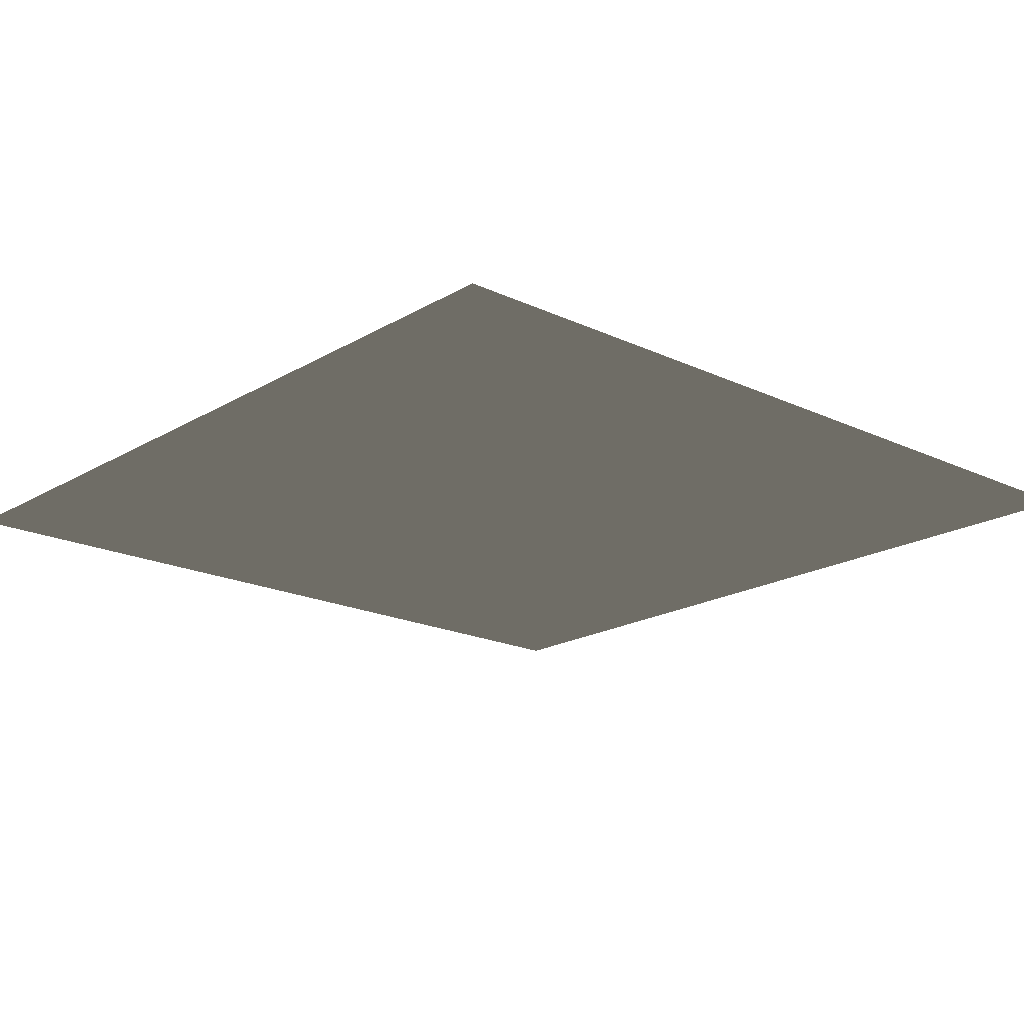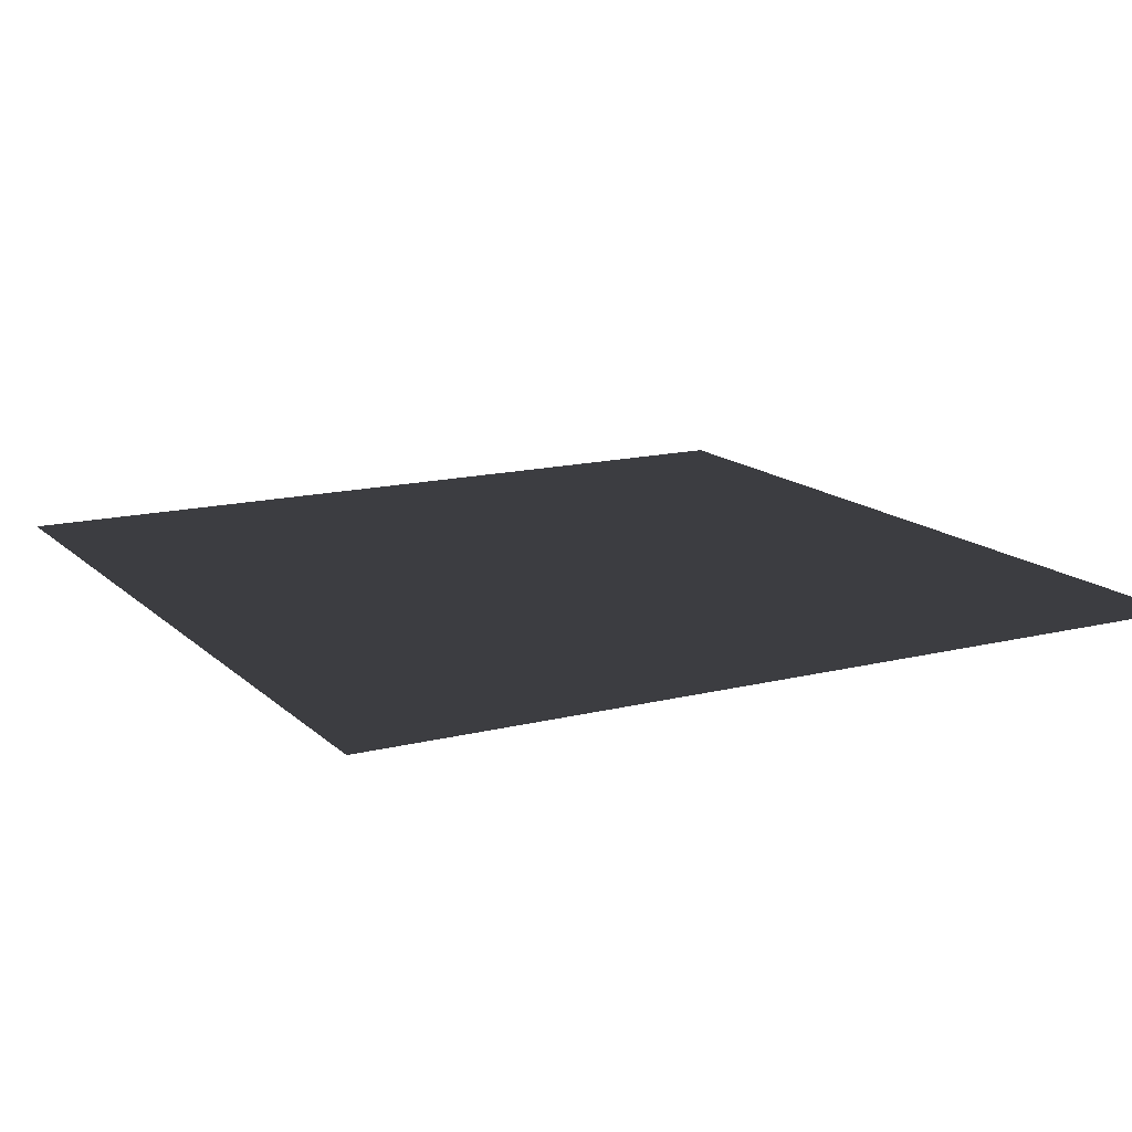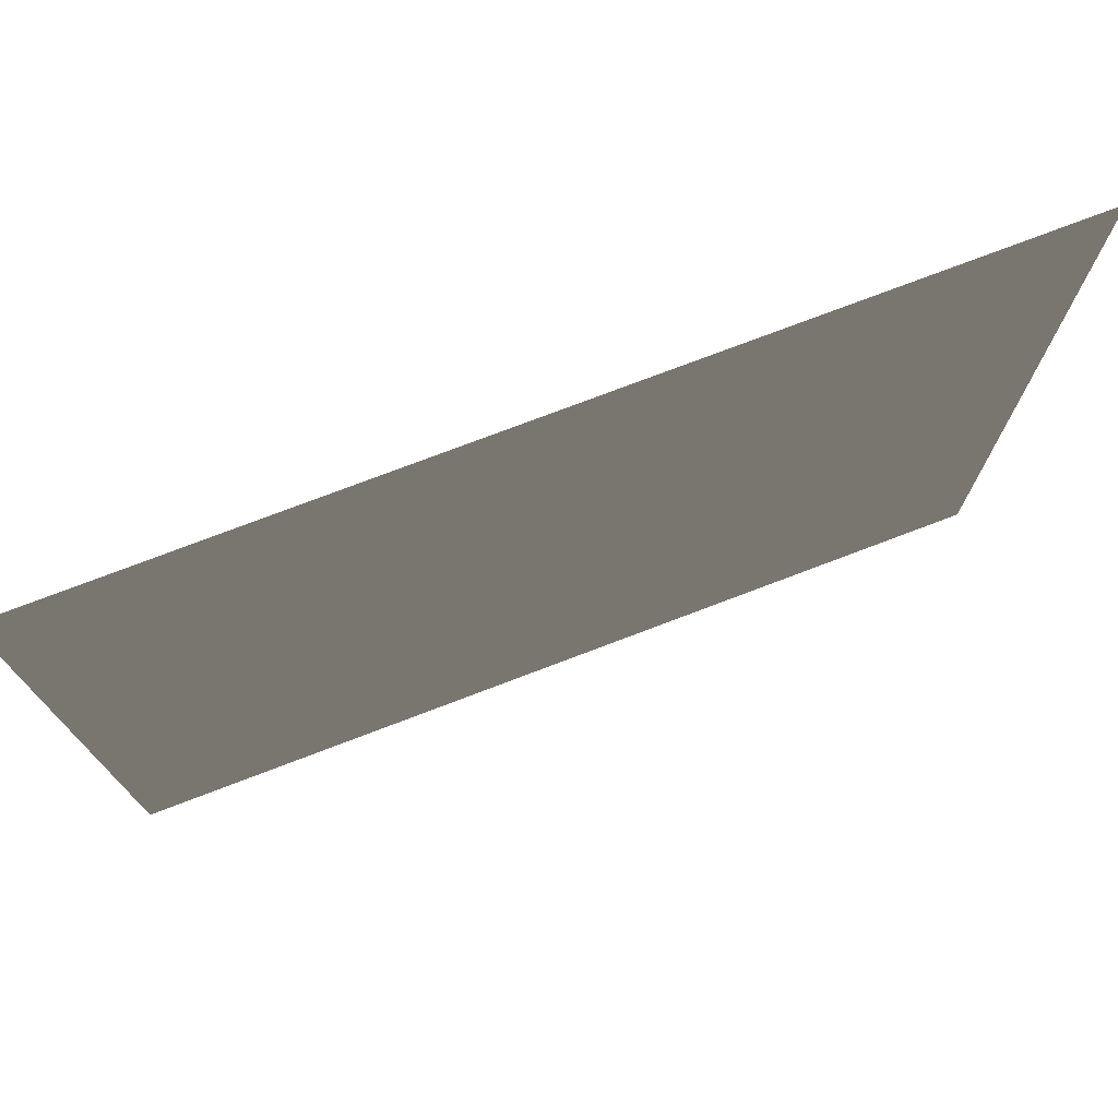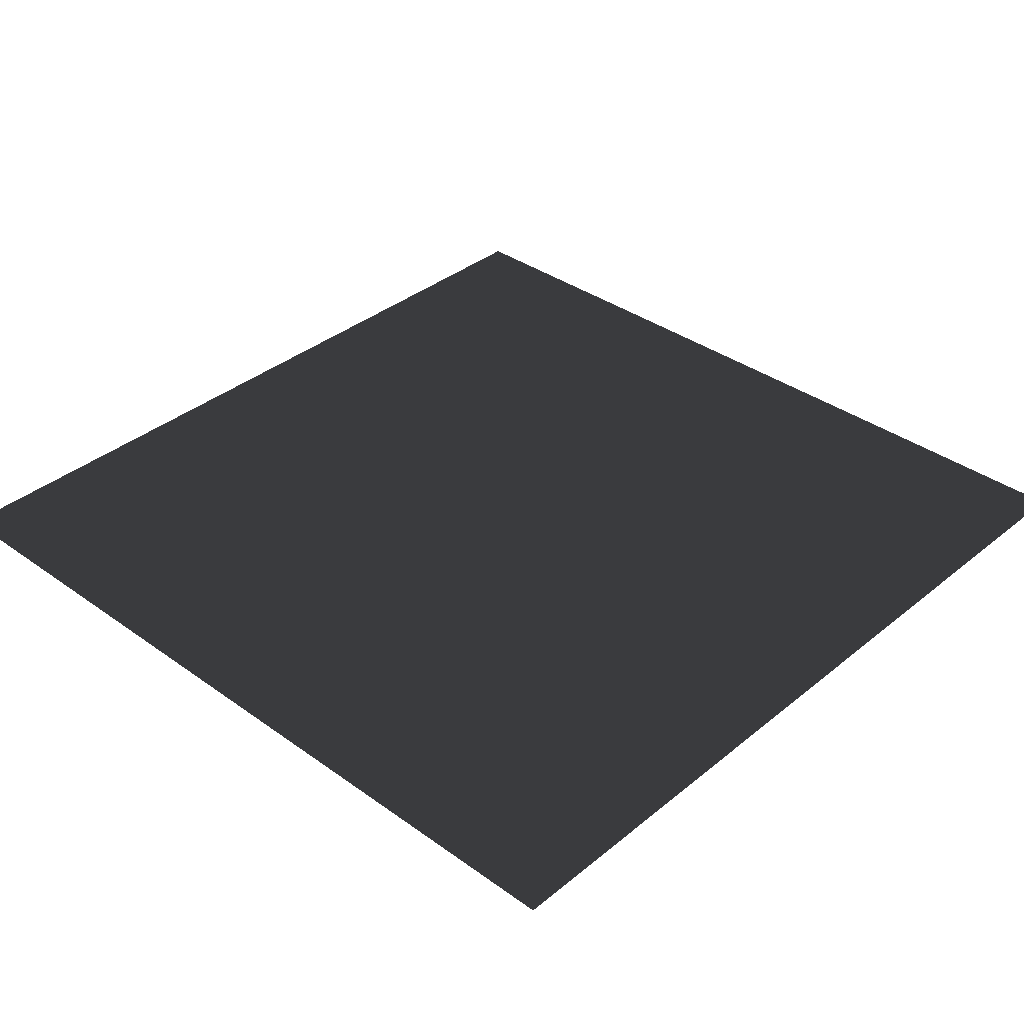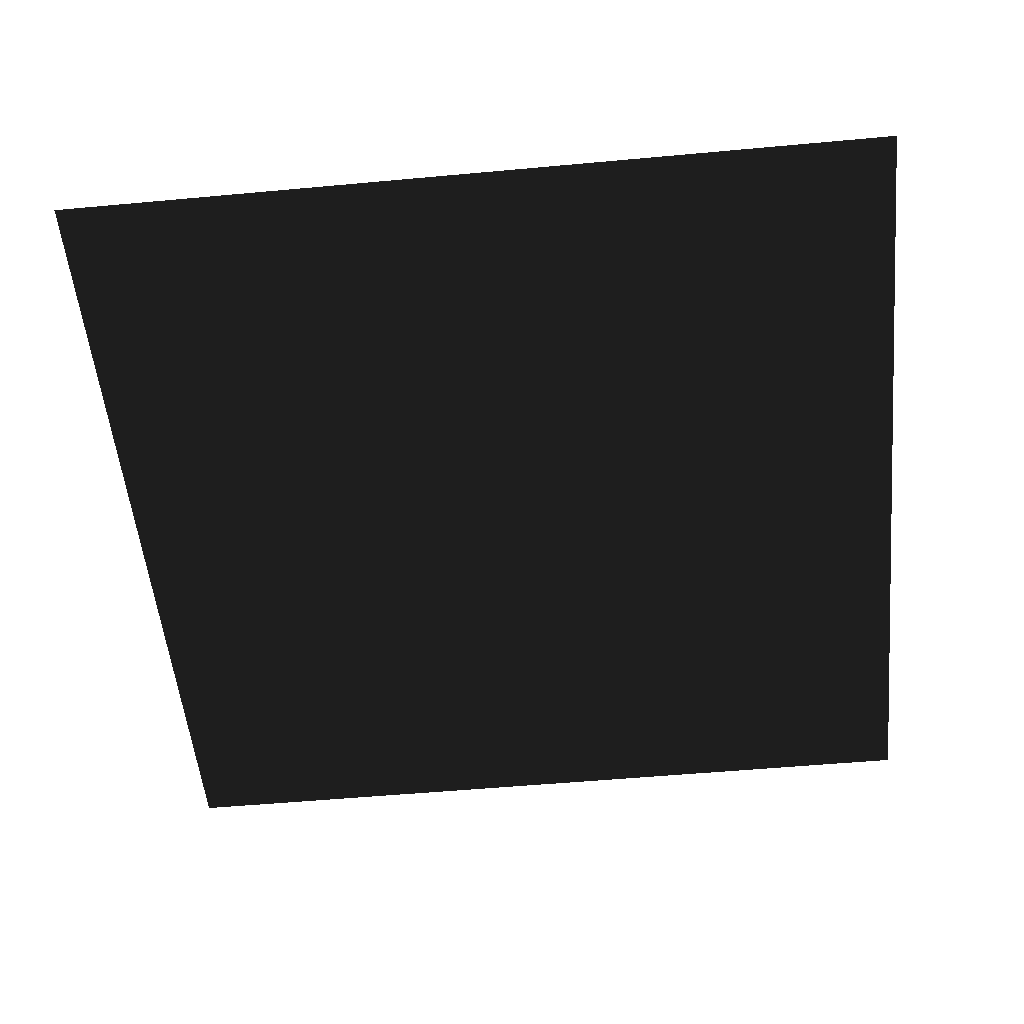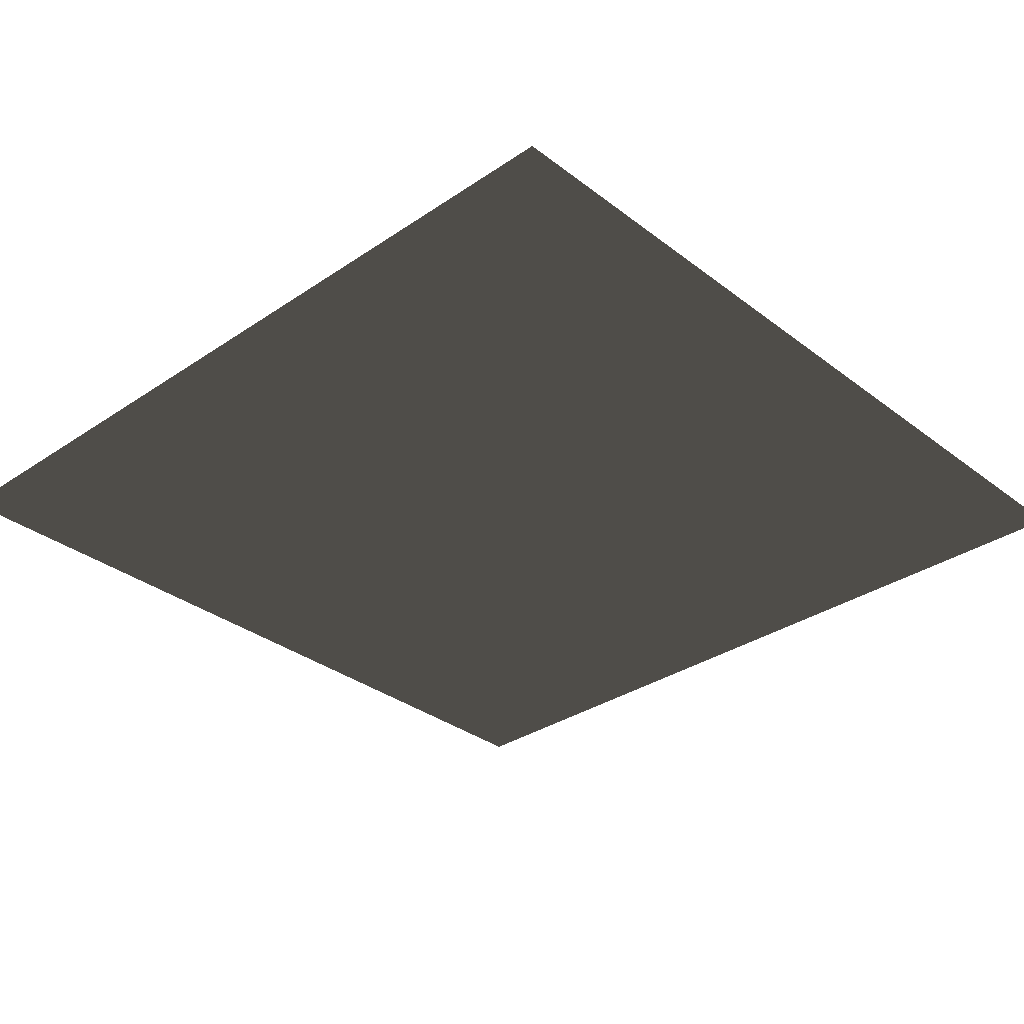
<metadata>
{"format":"obj","ext":"obj","renderer":"f3d","projection":"perspective","resolution":1024,"background":"white","views":[{"elev":-18.9,"azim":-131.8,"up":"+Z"},{"elev":14.7,"azim":151.4,"up":"+Z"},{"elev":76.1,"azim":-20.8,"up":"+Y"},{"elev":36.2,"azim":133.2,"up":"+Z"},{"elev":-53.4,"azim":-84.4,"up":"+Z"},{"elev":-32.4,"azim":43.3,"up":"+Z"}]}
</metadata>
<code>
v -3.5 -3.5 6
v 3.5 -3.5 6
v 3.5 3.5 6
v -3.5 3.5 6
f 4 2 1
f 2 4 3

</code>
